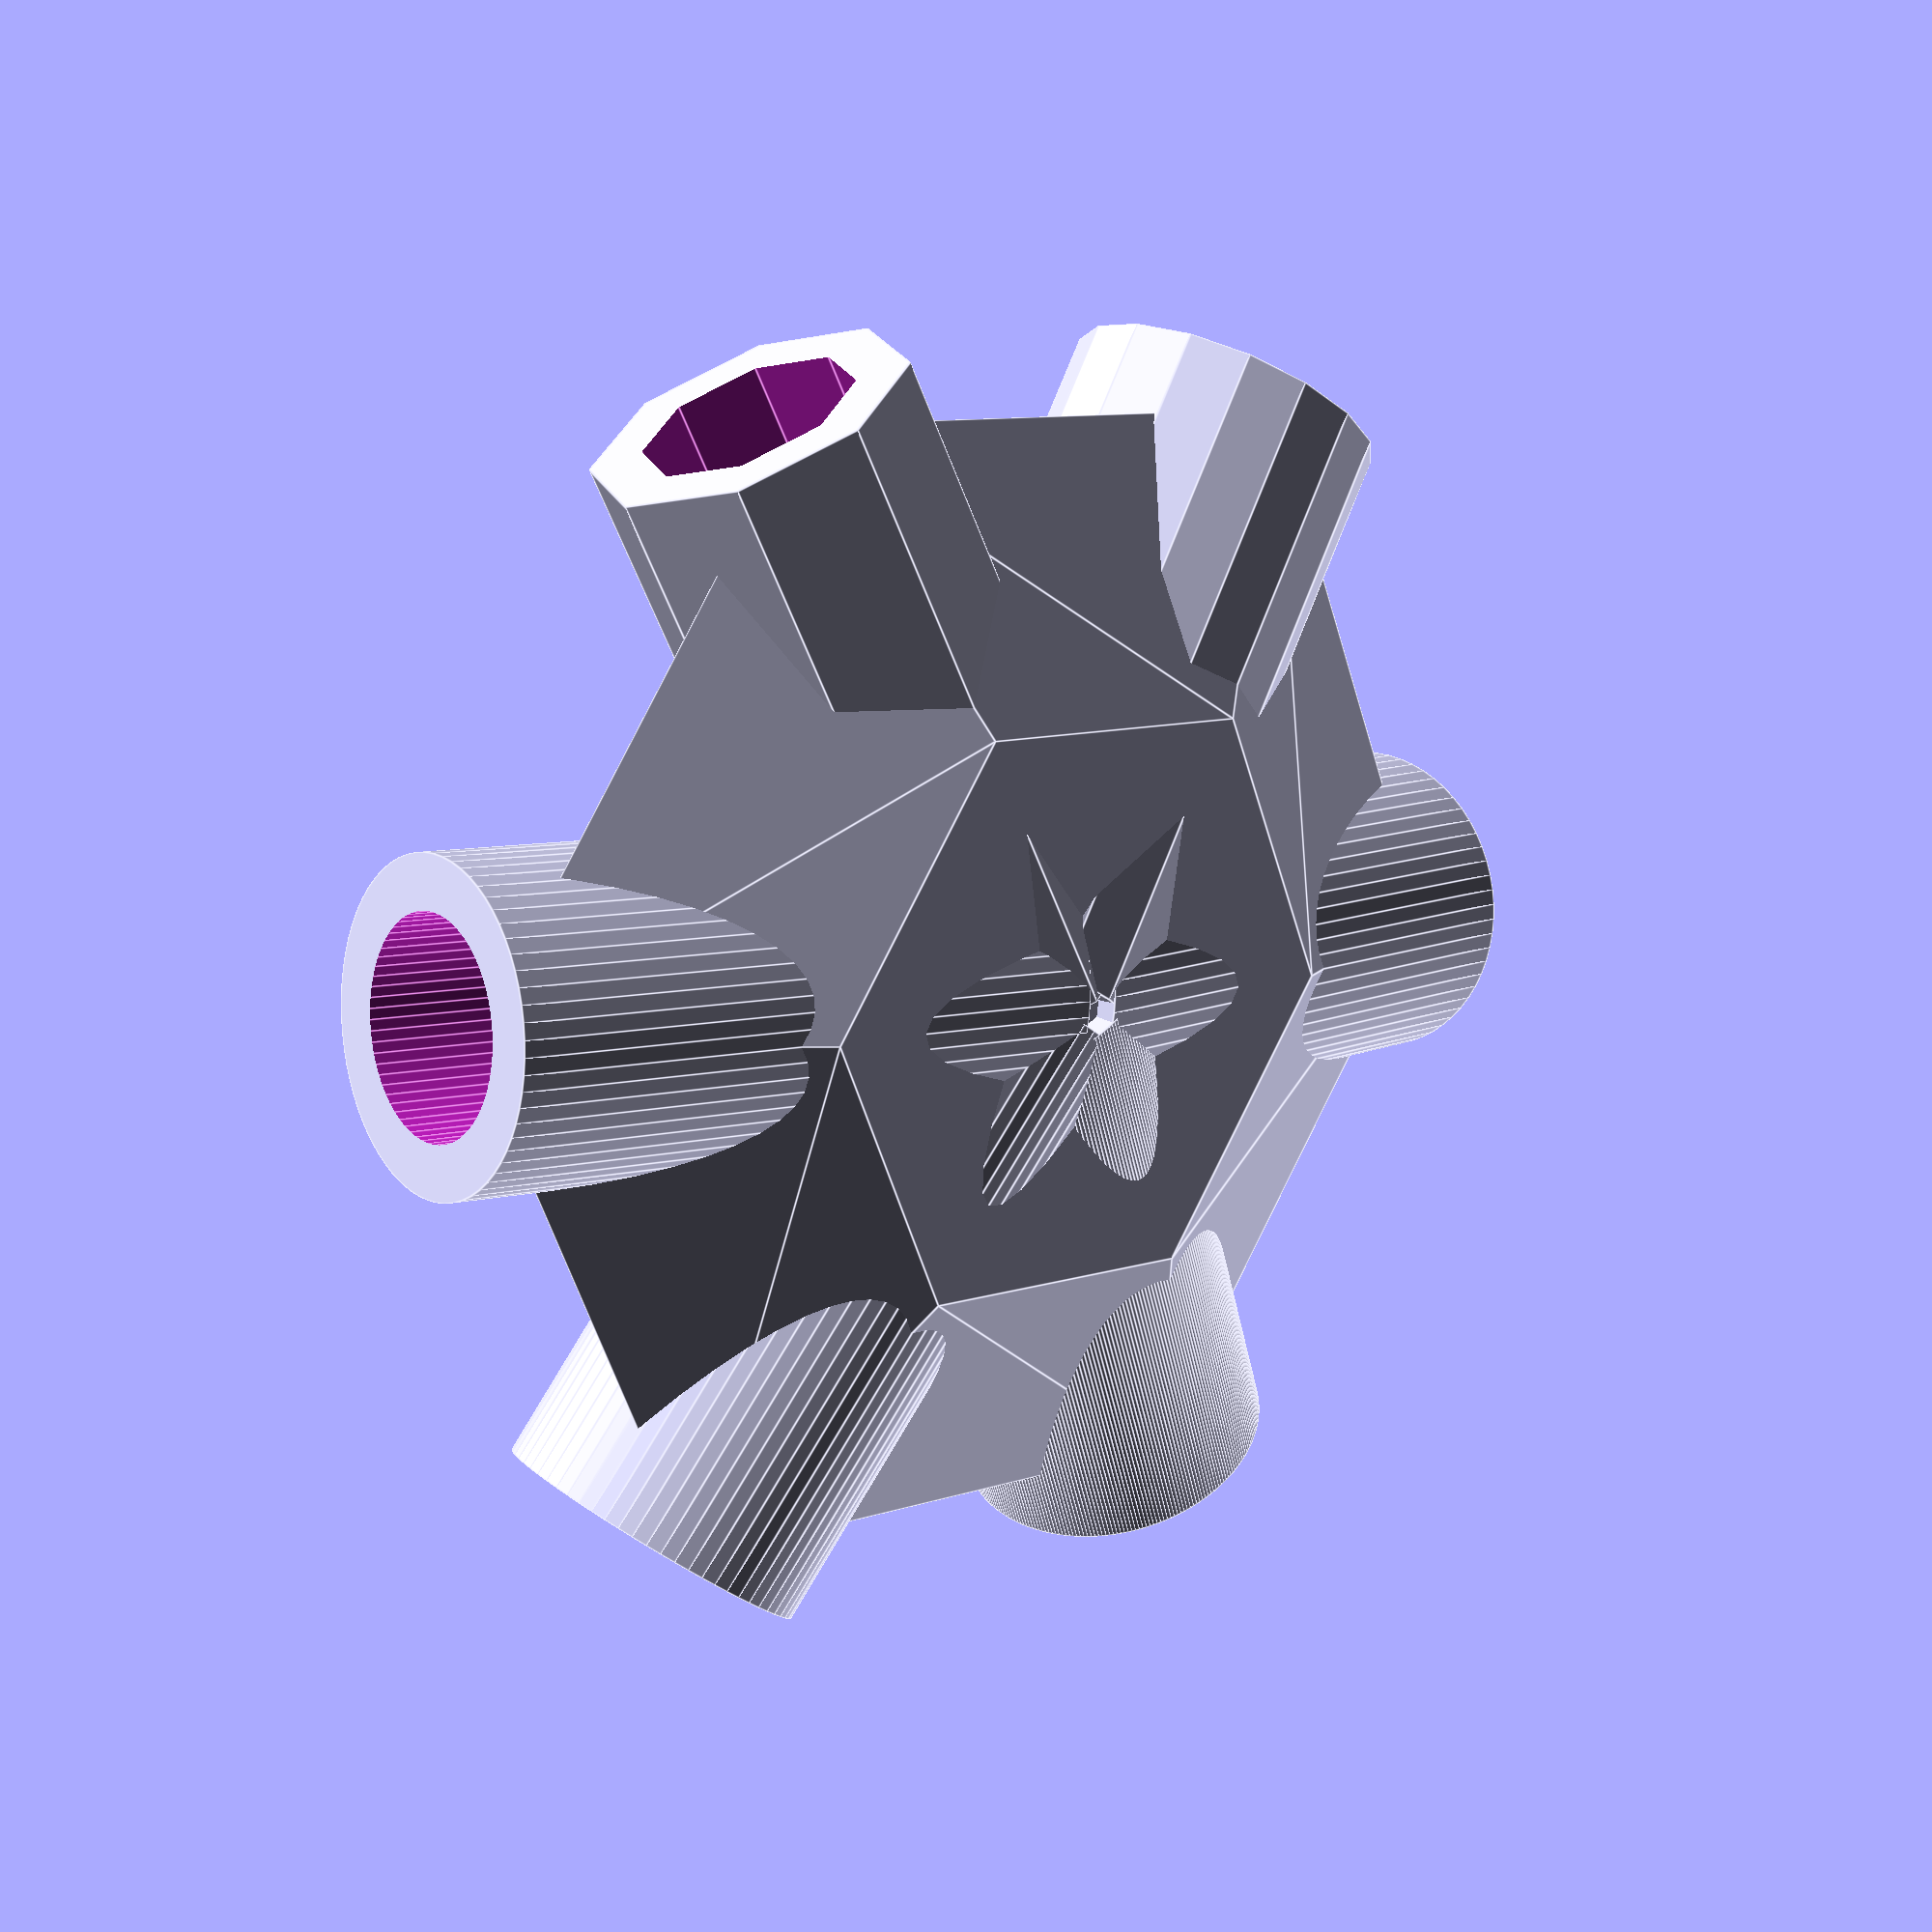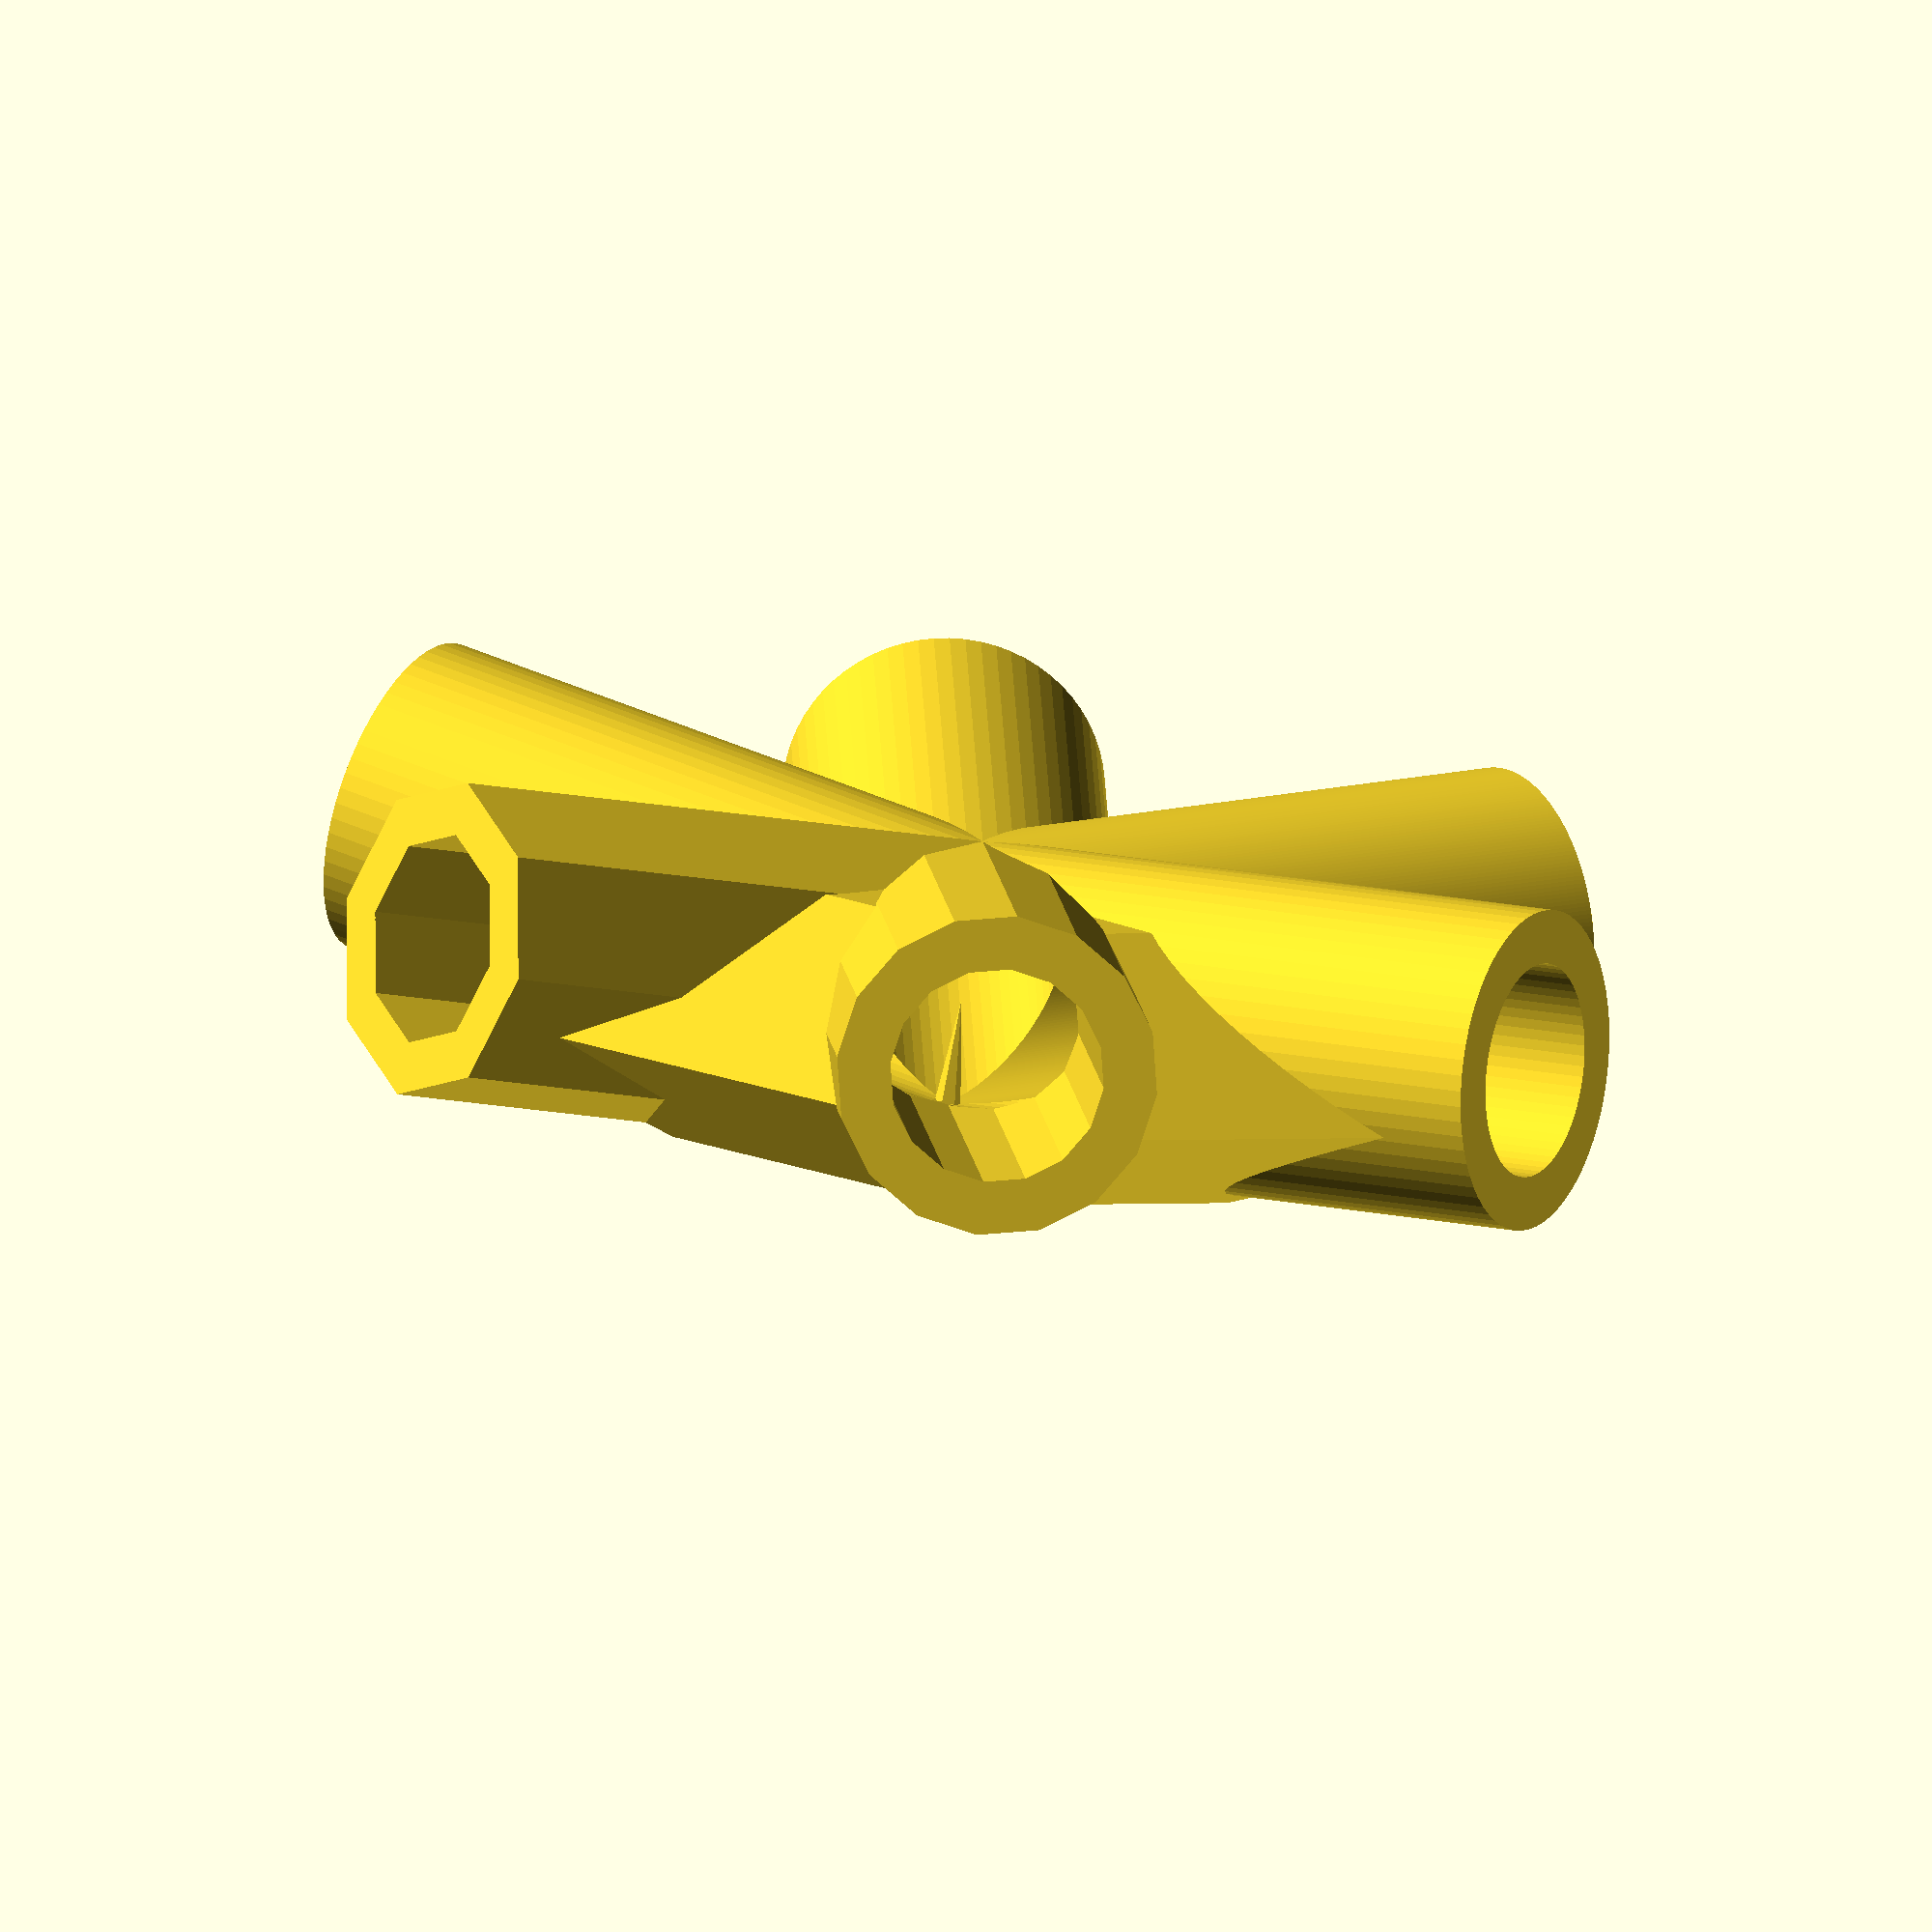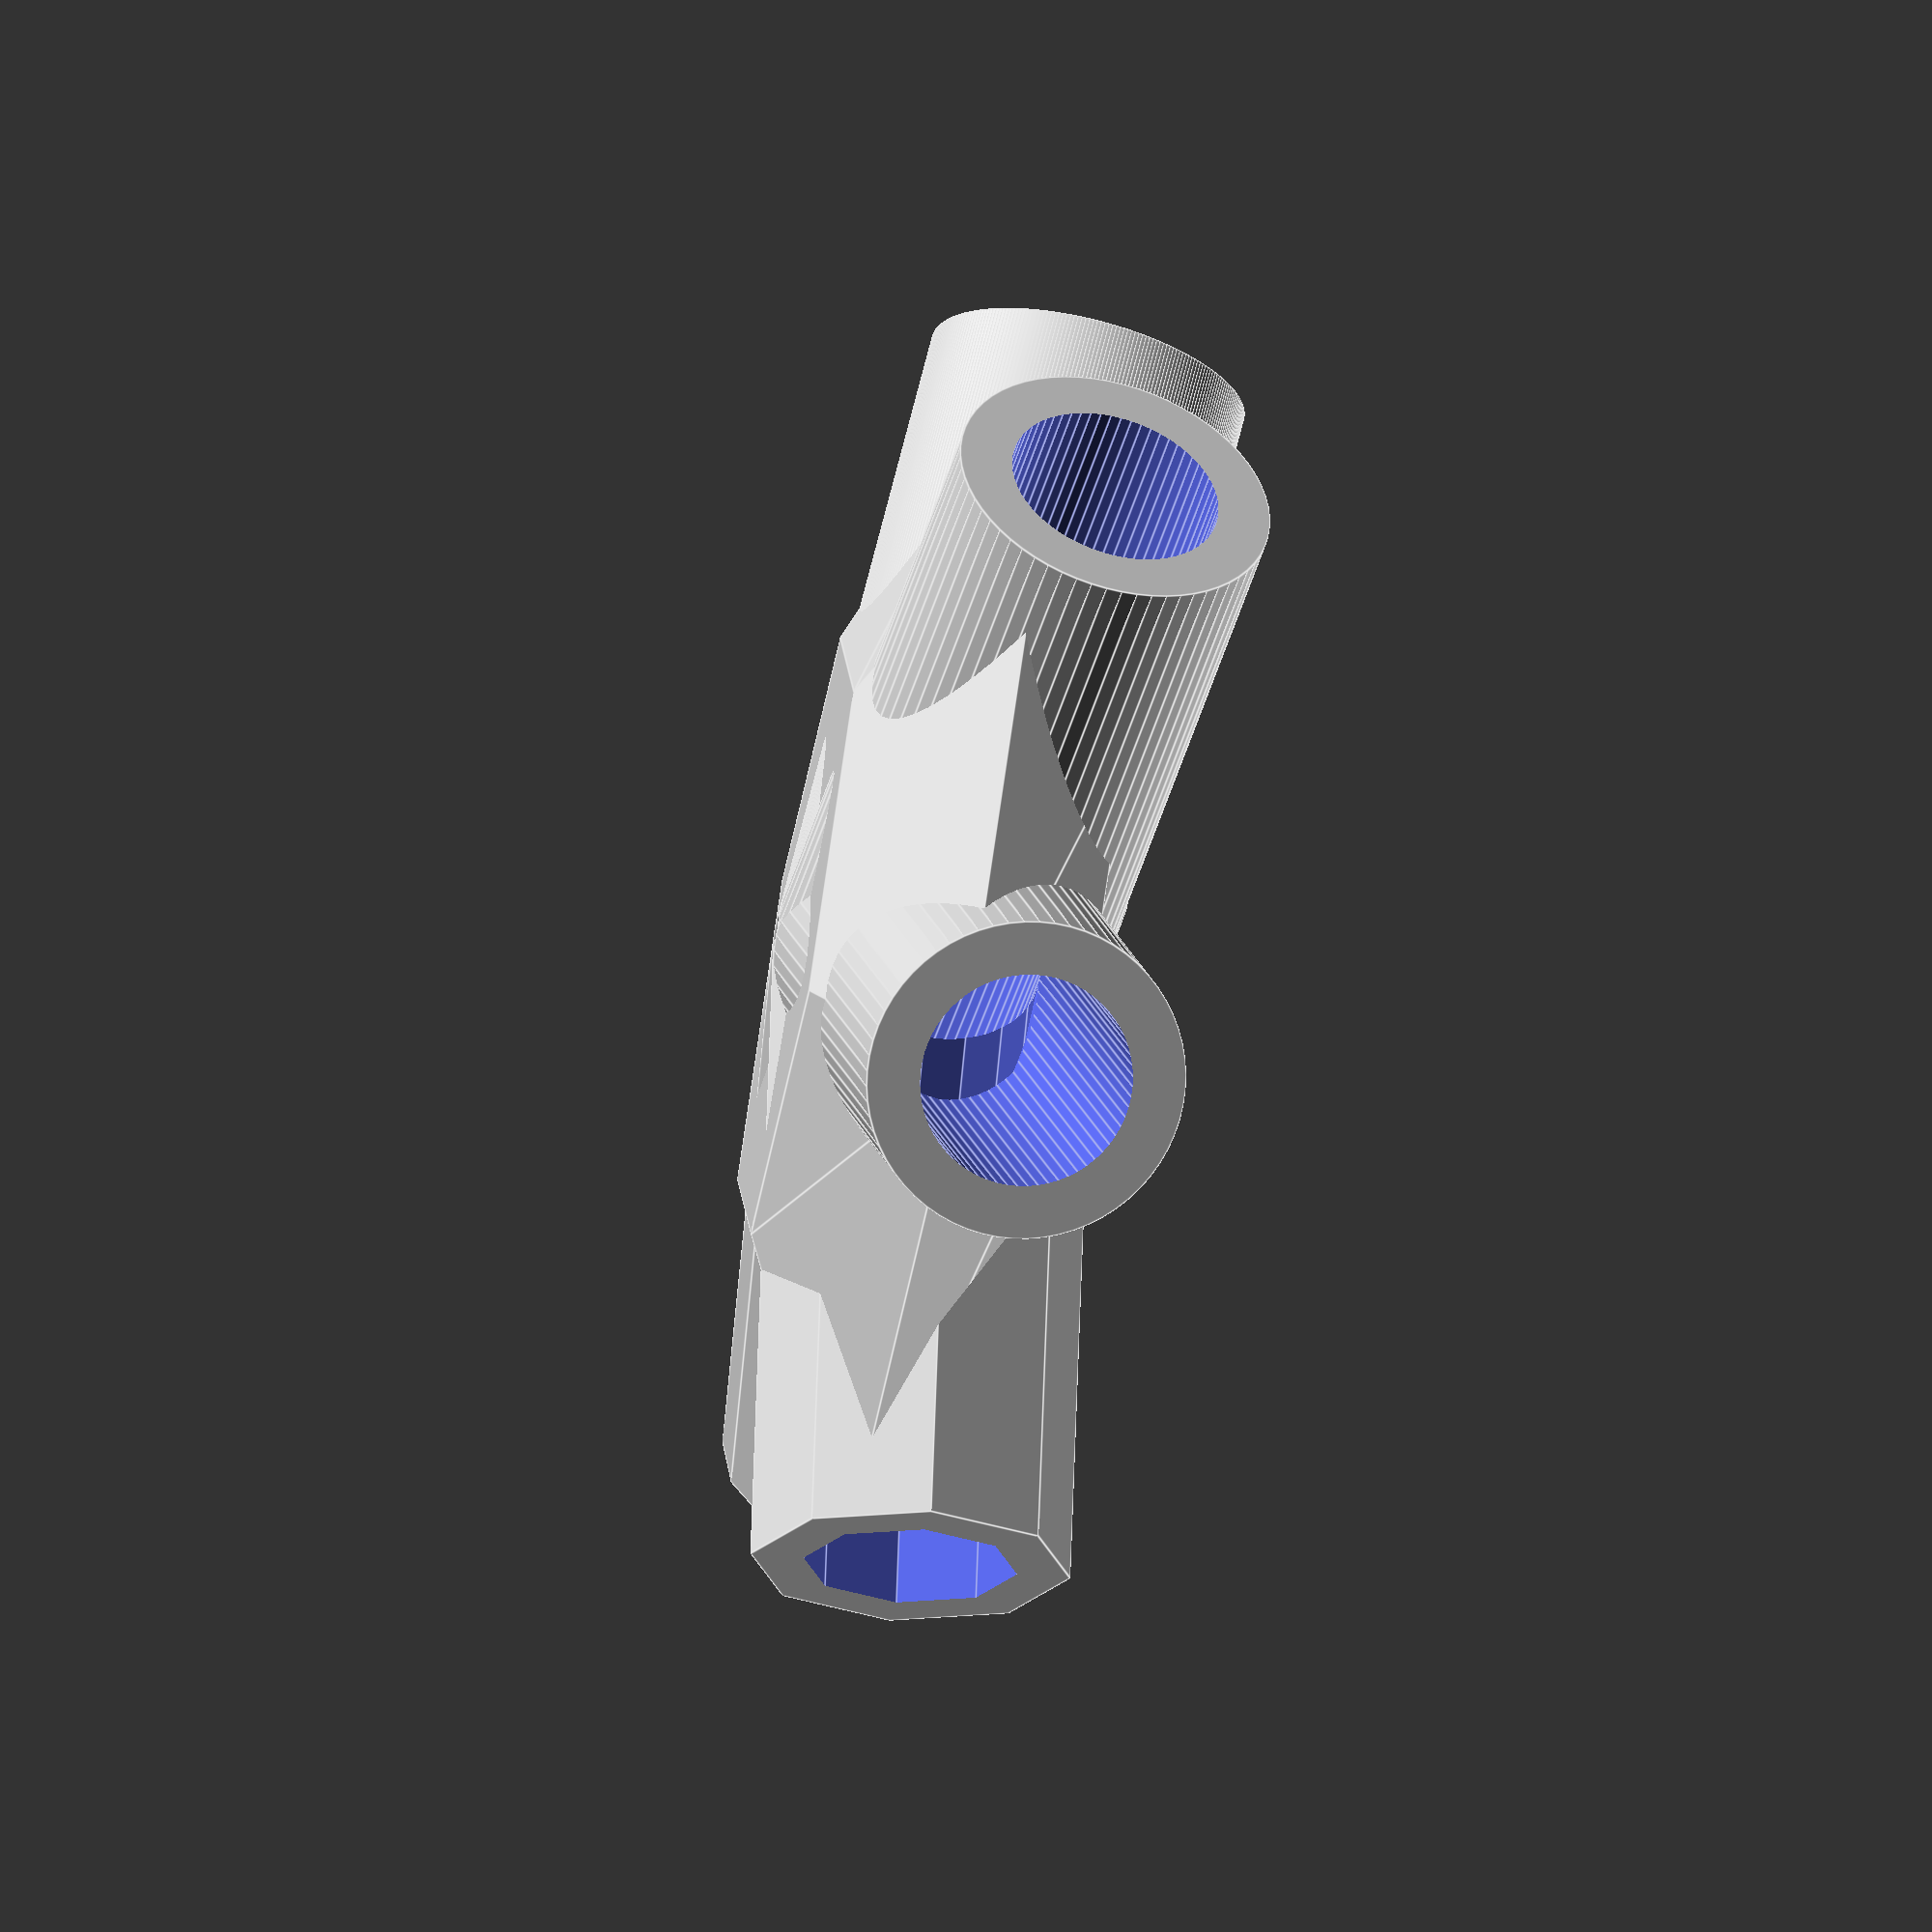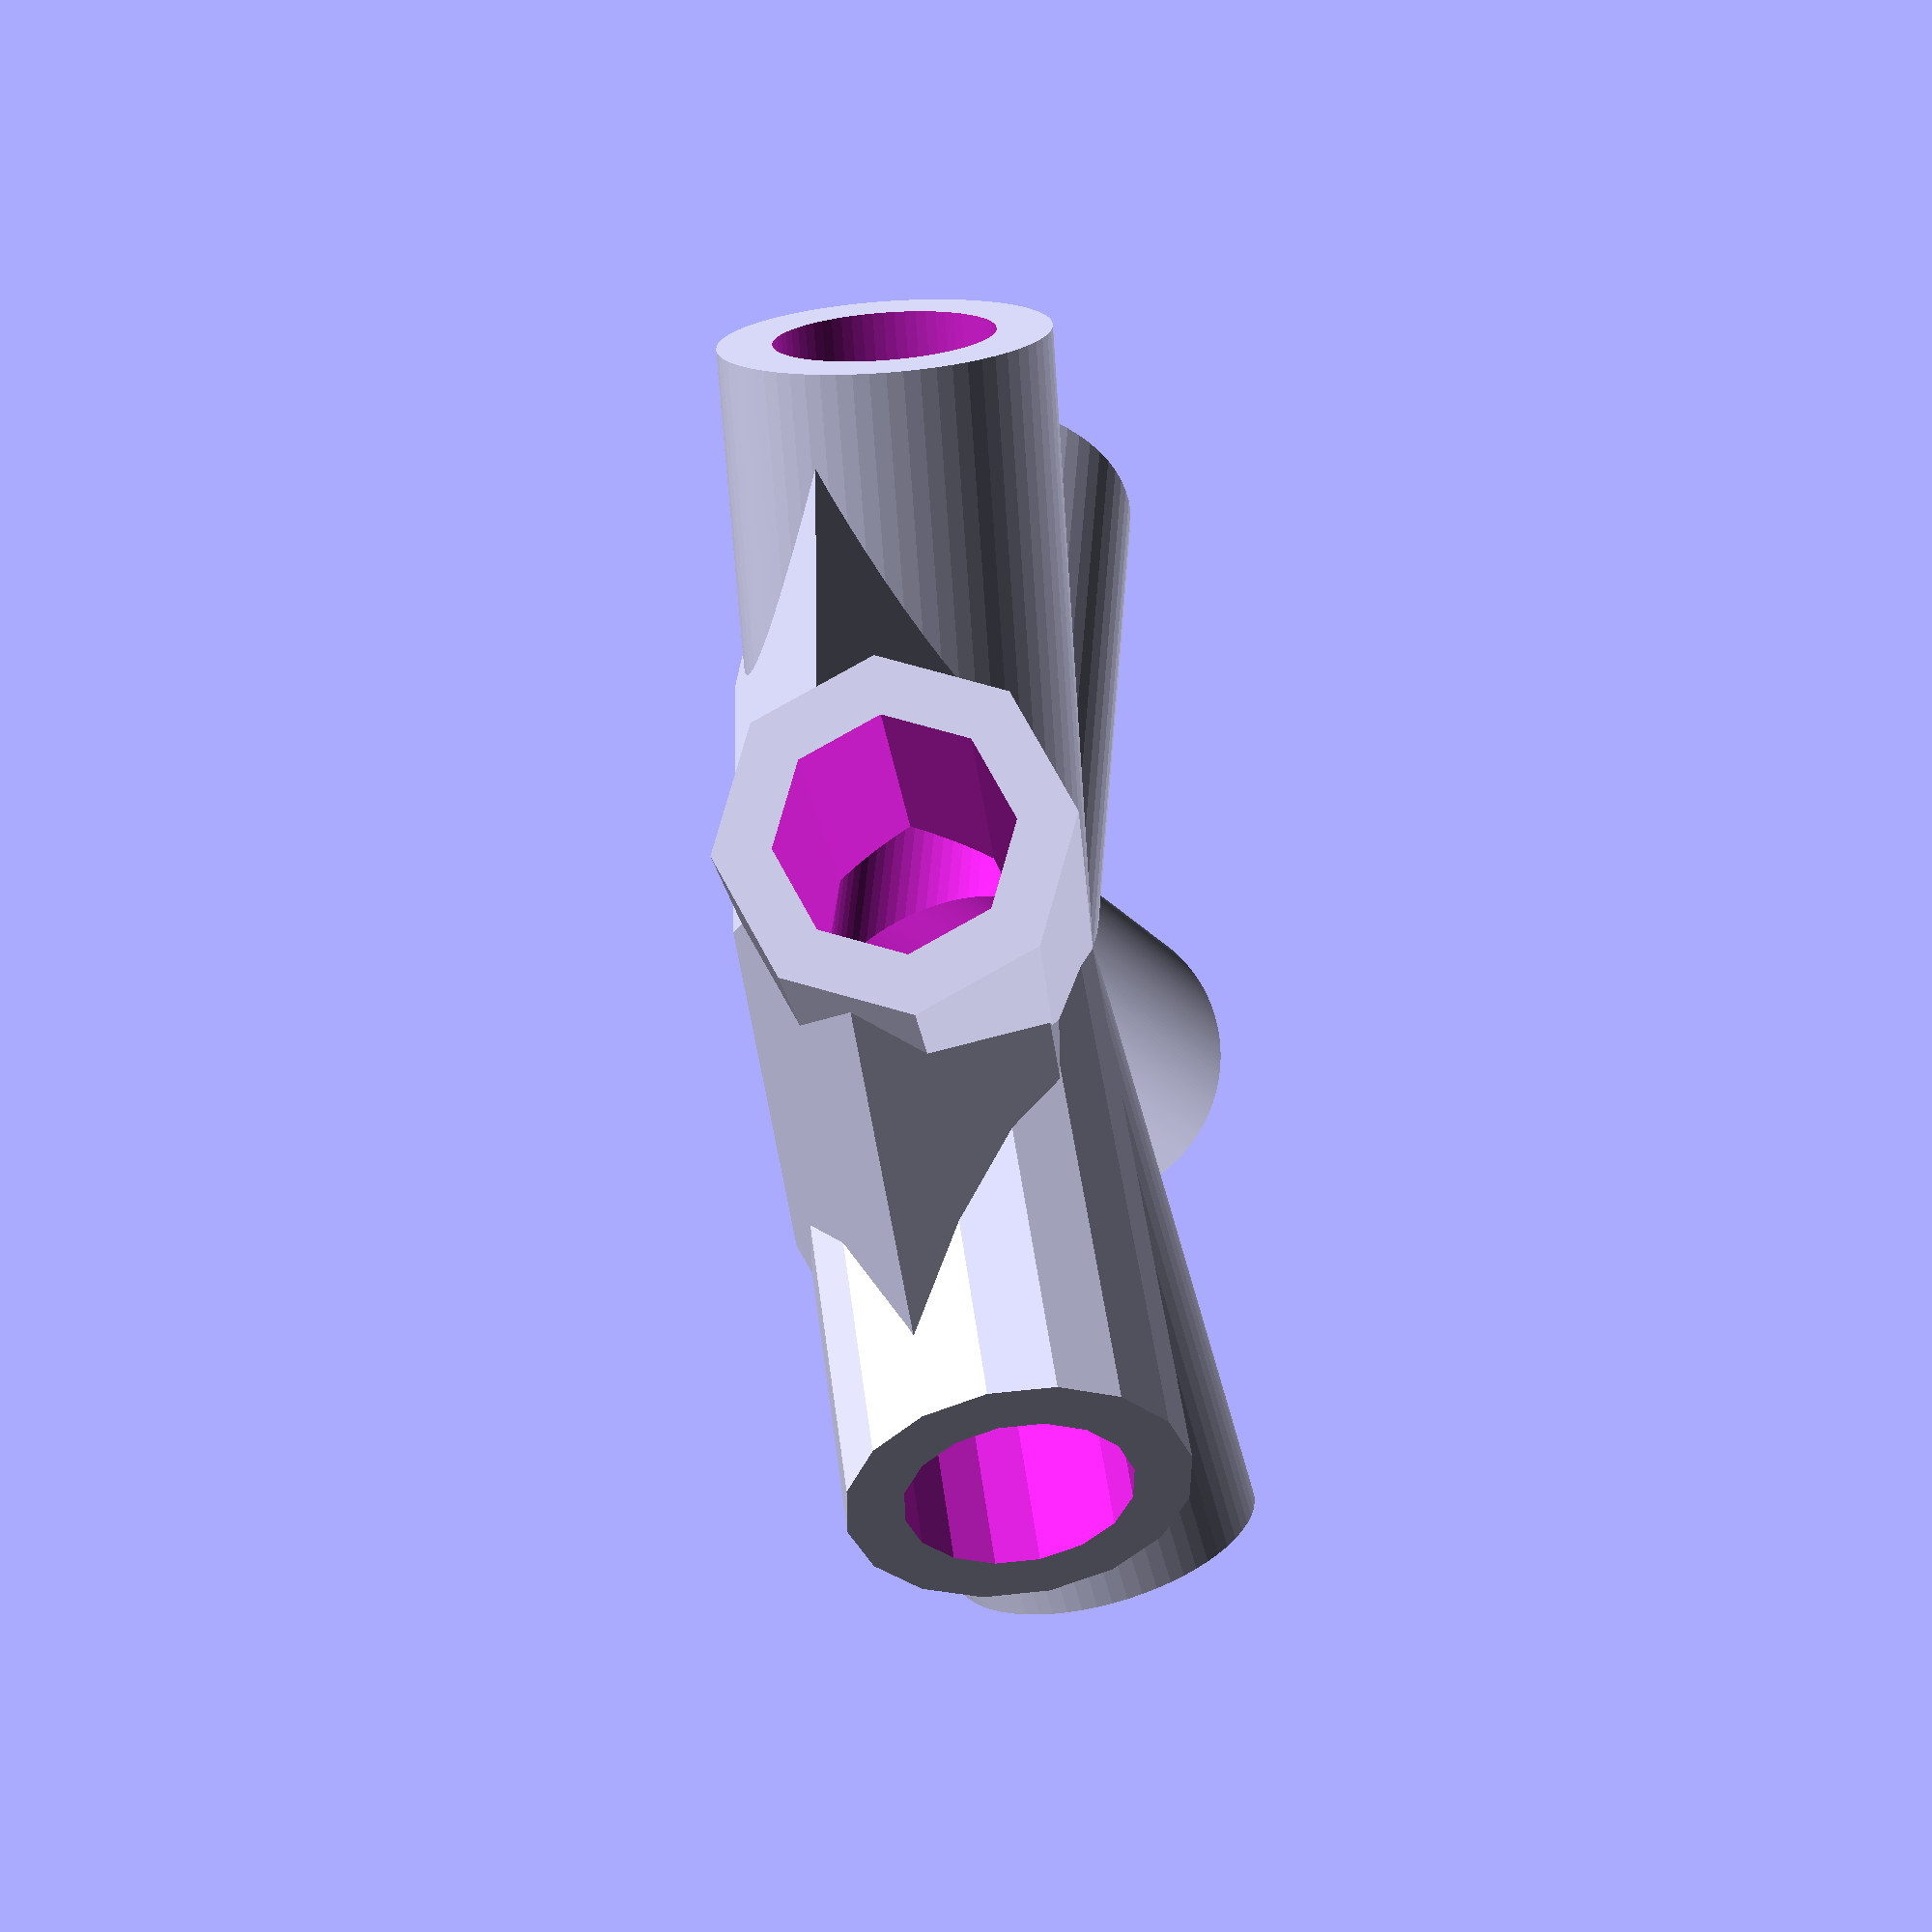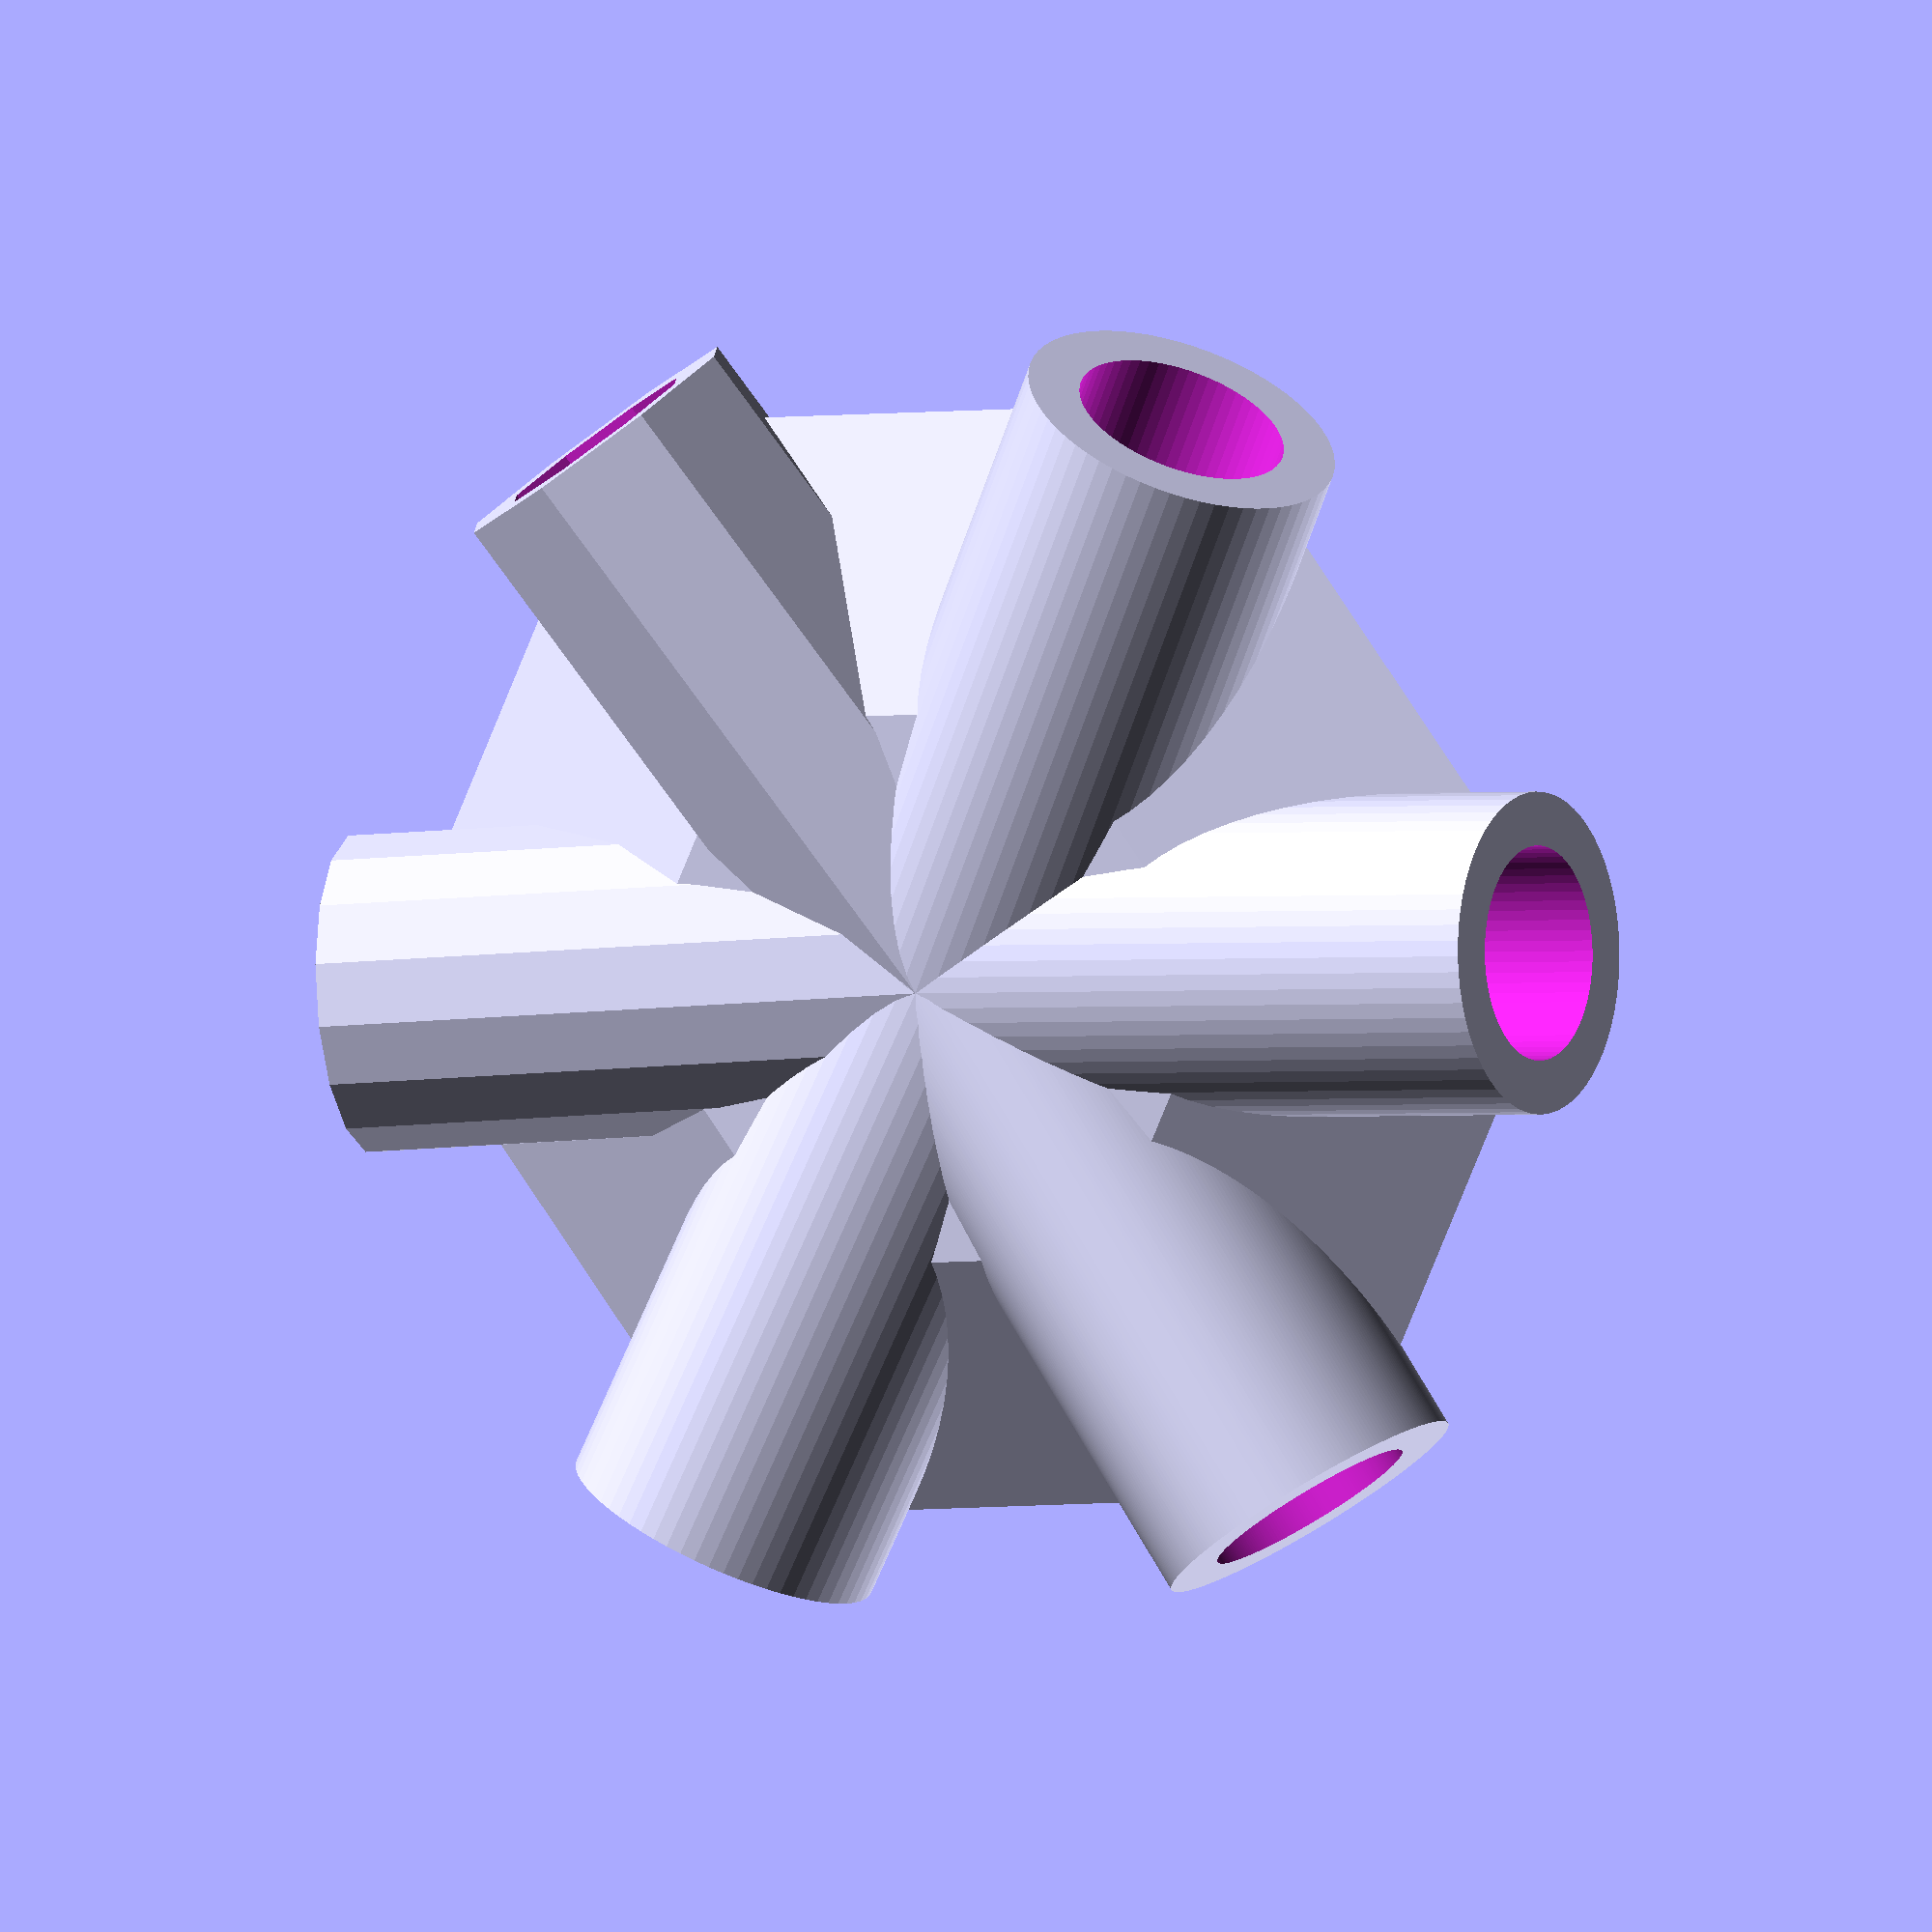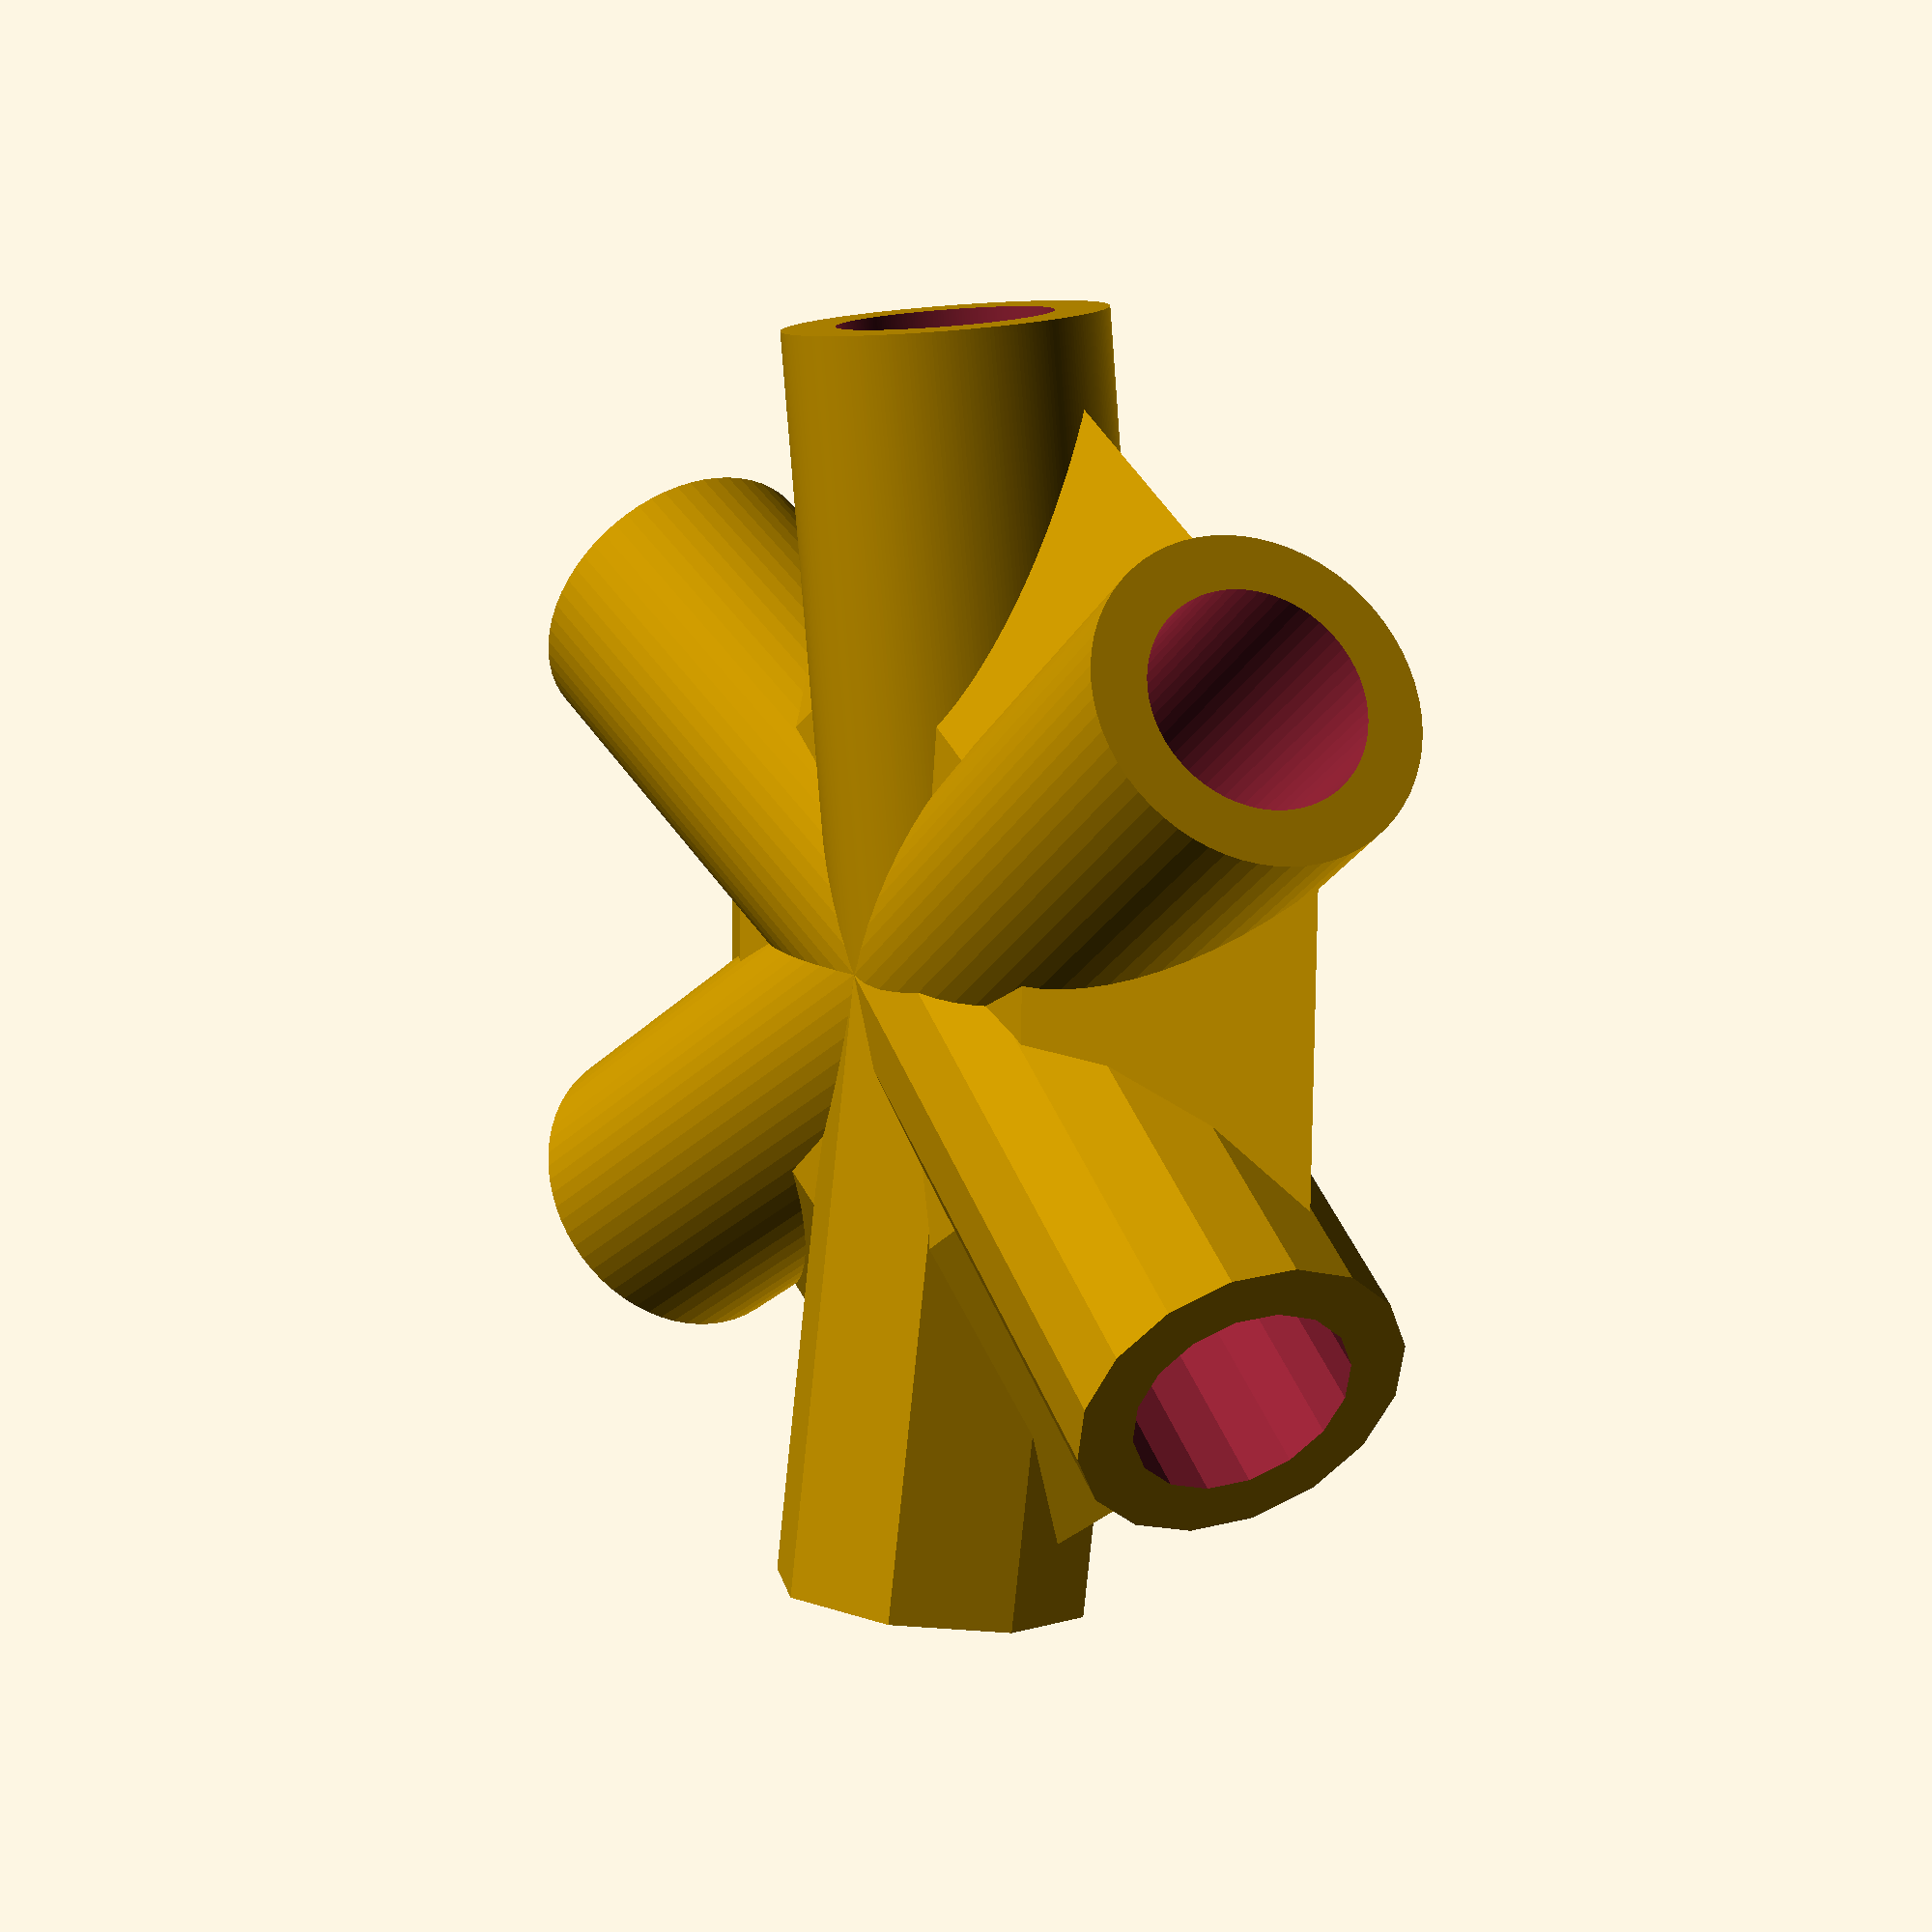
<openscad>
//================================================================
//  Geodesic‐Dome Pipe Connector Library (with default $fn)
//================================================================
// Modified from: https://infinityplays.com/3d-part-design-with-openscad-56-making-geodesic-dome-hubs-with-the-pipe-fitting-module/

//──────────────────────── Configuration ────────────────────────
show_fitting = true;
default_facet = 64; // default $fn for all branches

// center sphere params: [ diameter, facets,   rotation_vec,    scale_vec ]
center_params = [
  12, // diameter
  6, // $fn
  [0, 0, 0], // rotate([X,Y,Z])
  [1, 1, 0.25], // scale([X,Y,Z])
];

// global “tilt” applied to every branch: rotate([X,Y,Z])
rotate_all = [0, 0, 0];

// branch list entries can now be either
//  > 7‑element arrays: [ 0:on?, 1:[angX,angY,angZ], 2:rotZ_out, 3:rotZ_in, 4:outØ, 5:inØ, 6:len ]
//  > 9‑element arrays: [ 0:on?, 1:[angX,angY,angZ], 2:rotZ_out, 3:rotZ_in, 4:outØ, 5:inØ, 6:len, 7:$fn_out, 8:$fn_in ]

branches = [
  [true, [96, 0, 150], 0, 0, 6, 4, 12, 16, 16],
  [true, [96, 0, 30], 0, 0, 6, 4, 12, 256, 256],
  [true, [264, 0, 30], 0, 0, 6, 4, 12, 8, 8],
  [true, [180, 84, 60], 0, 0, 6, 4, 12],
  [true, [0, 96, 0], 0, 0, 6, 4, 12],
  [true, [0, 264, 0], 0, 0, 6, 4, 12]
];

//──────────────────────── Helpers ─────────────────────────────
// safely grab branch[idx] or default to default_facet
function branch_fn(b, idx) = len(b) > idx ? b[idx] : default_facet;

//──────────────────────── Module Definitions ────────────────────
// draw the central sphere
module fitting_center(dia, fn, rot_vec, scale_vec) {
  rotate(rot_vec)
    scale(scale_vec)
      sphere(dia, $fn=fn);
}

// drill the bores (inside) for every branch
module fitting_inside(branch_list, rot_all_vec) {
  for (i = [0:len(branch_list) - 1]) {
    b = branch_list[i];
    if (b[0]) {
      rotate(rot_all_vec)
        rotate(b[1])
          rotate([0, 0, b[3]])
            cylinder(
              h=b[6] + 1,
              r=b[5] / 2,
              center=false,
              $fn=branch_fn(b, 8)
            );
    }
  }
}

// add the stub‐cylinders (outside) for every branch
module fitting_outside(branch_list, rot_all_vec) {
  for (i = [0:len(branch_list) - 1]) {
    b = branch_list[i];
    if (b[0]) {
      rotate(rot_all_vec)
        rotate(b[1])
          rotate([0, 0, b[2]])
            cylinder(
              h=b[6],
              r=b[4] / 2,
              center=false,
              $fn=branch_fn(b, 7)
            );
    }
  }
}

// compose the full fitting
module fitting(center_p, branch_p, rot_all_p) {
  difference() {
    fitting_center(
      center_p[0], // diameter
      center_p[1], // $fn
      center_p[2], // rot_vec
      center_p[3] // scale_vec
    );
    fitting_inside(branch_p, rot_all_p);
  }
  difference() {
    fitting_outside(branch_p, rot_all_p);
    fitting_inside(branch_p, rot_all_p);
  }
}

//──────────────────────── Render ───────────────────────────────
if (show_fitting)
  fitting(center_params, branches, rotate_all);

</openscad>
<views>
elev=160.4 azim=187.6 roll=222.8 proj=p view=edges
elev=77.5 azim=152.4 roll=172.5 proj=o view=solid
elev=67.5 azim=257.0 roll=79.1 proj=o view=edges
elev=48.0 azim=157.5 roll=100.8 proj=p view=wireframe
elev=166.6 azim=247.2 roll=336.8 proj=o view=wireframe
elev=172.4 azim=28.5 roll=300.8 proj=p view=wireframe
</views>
